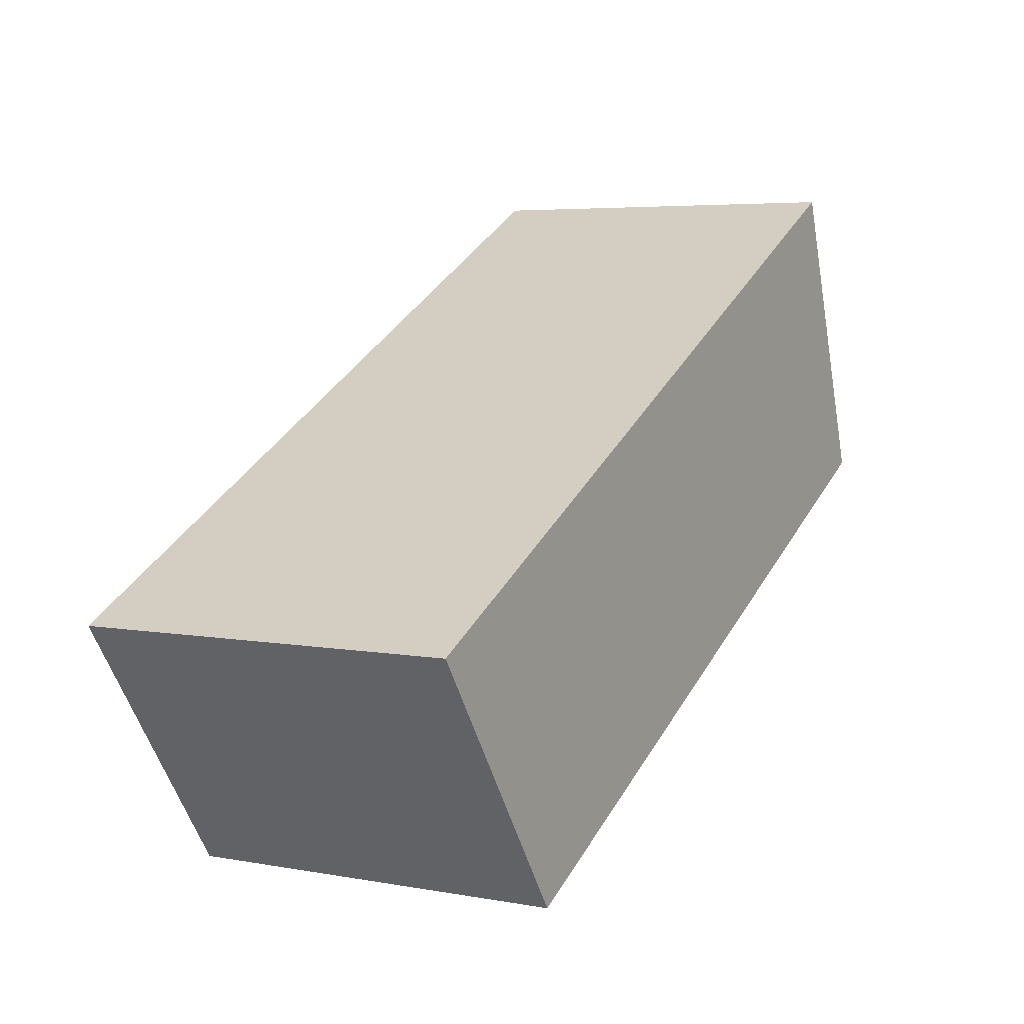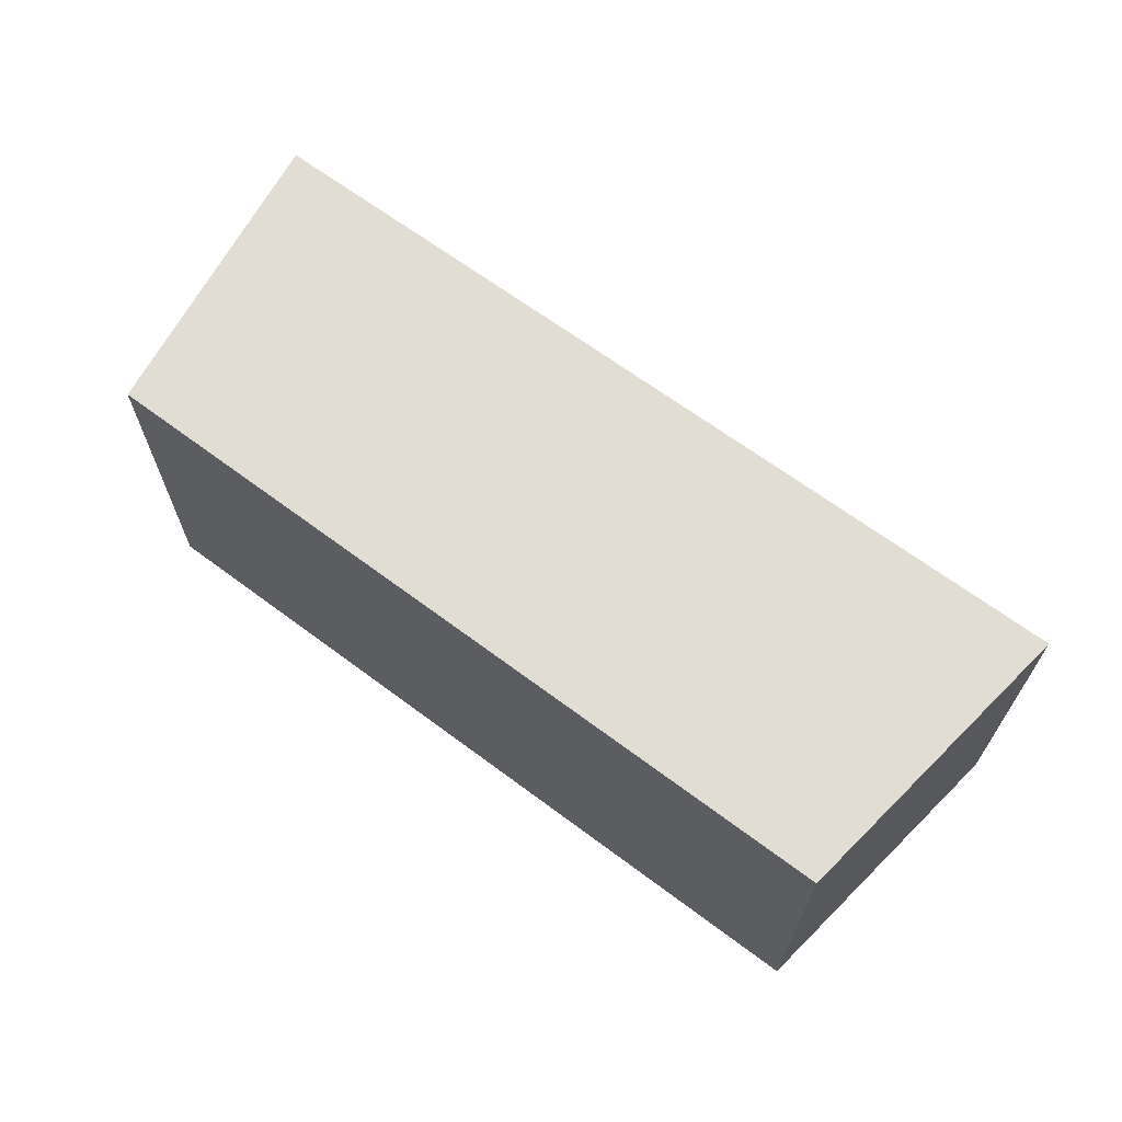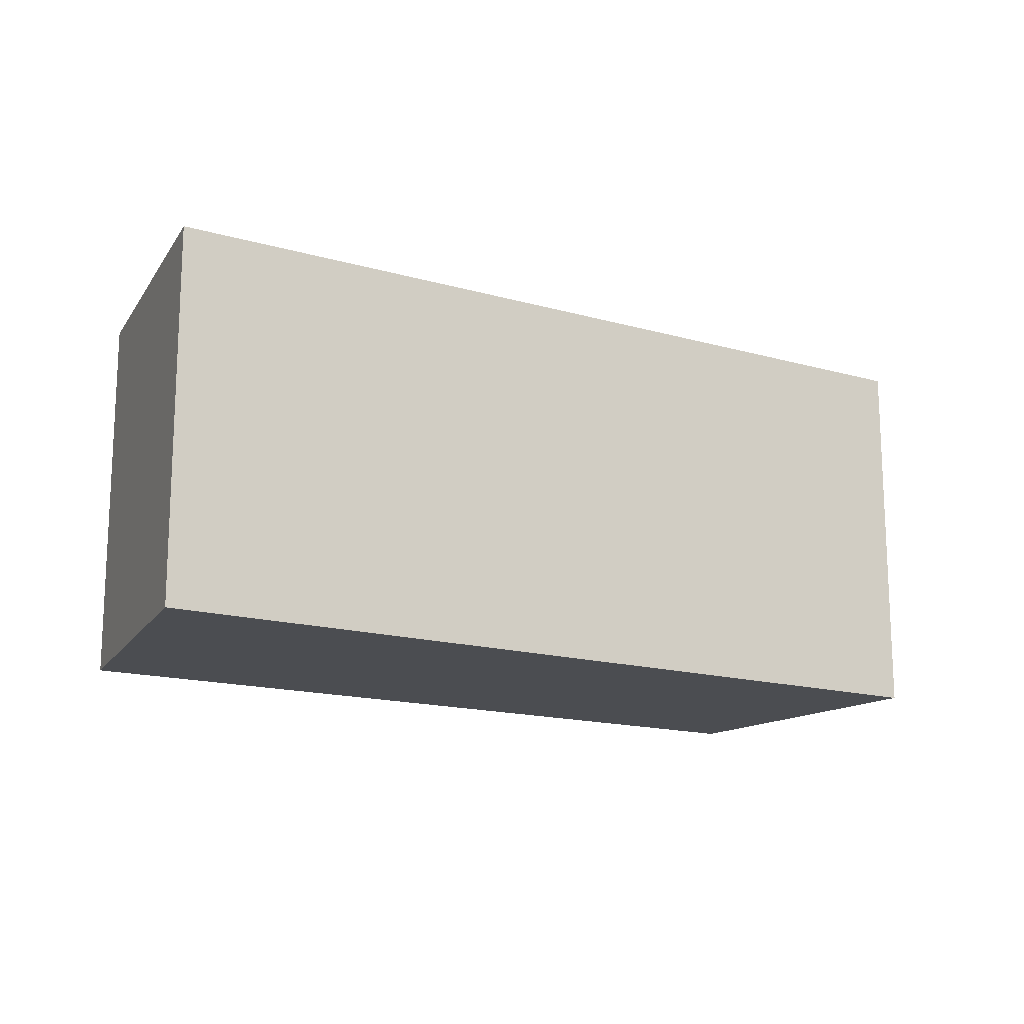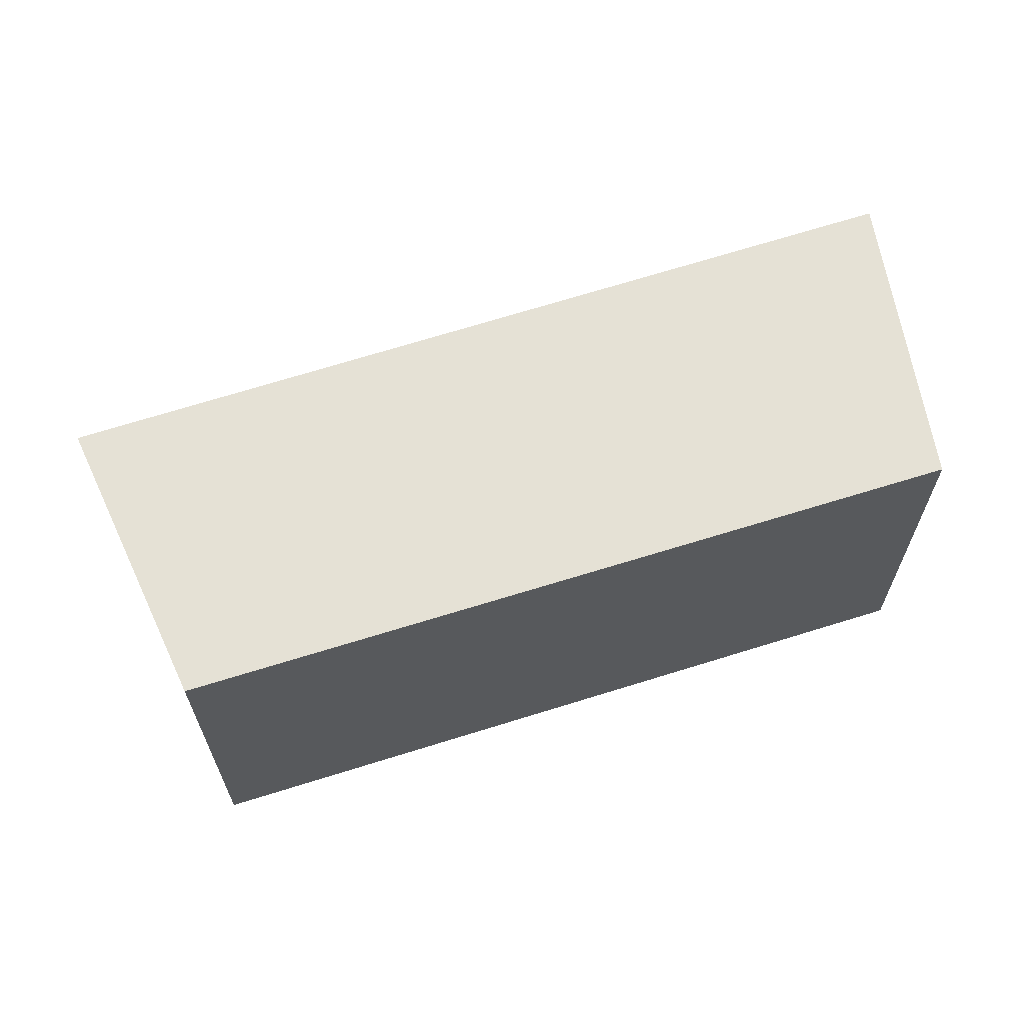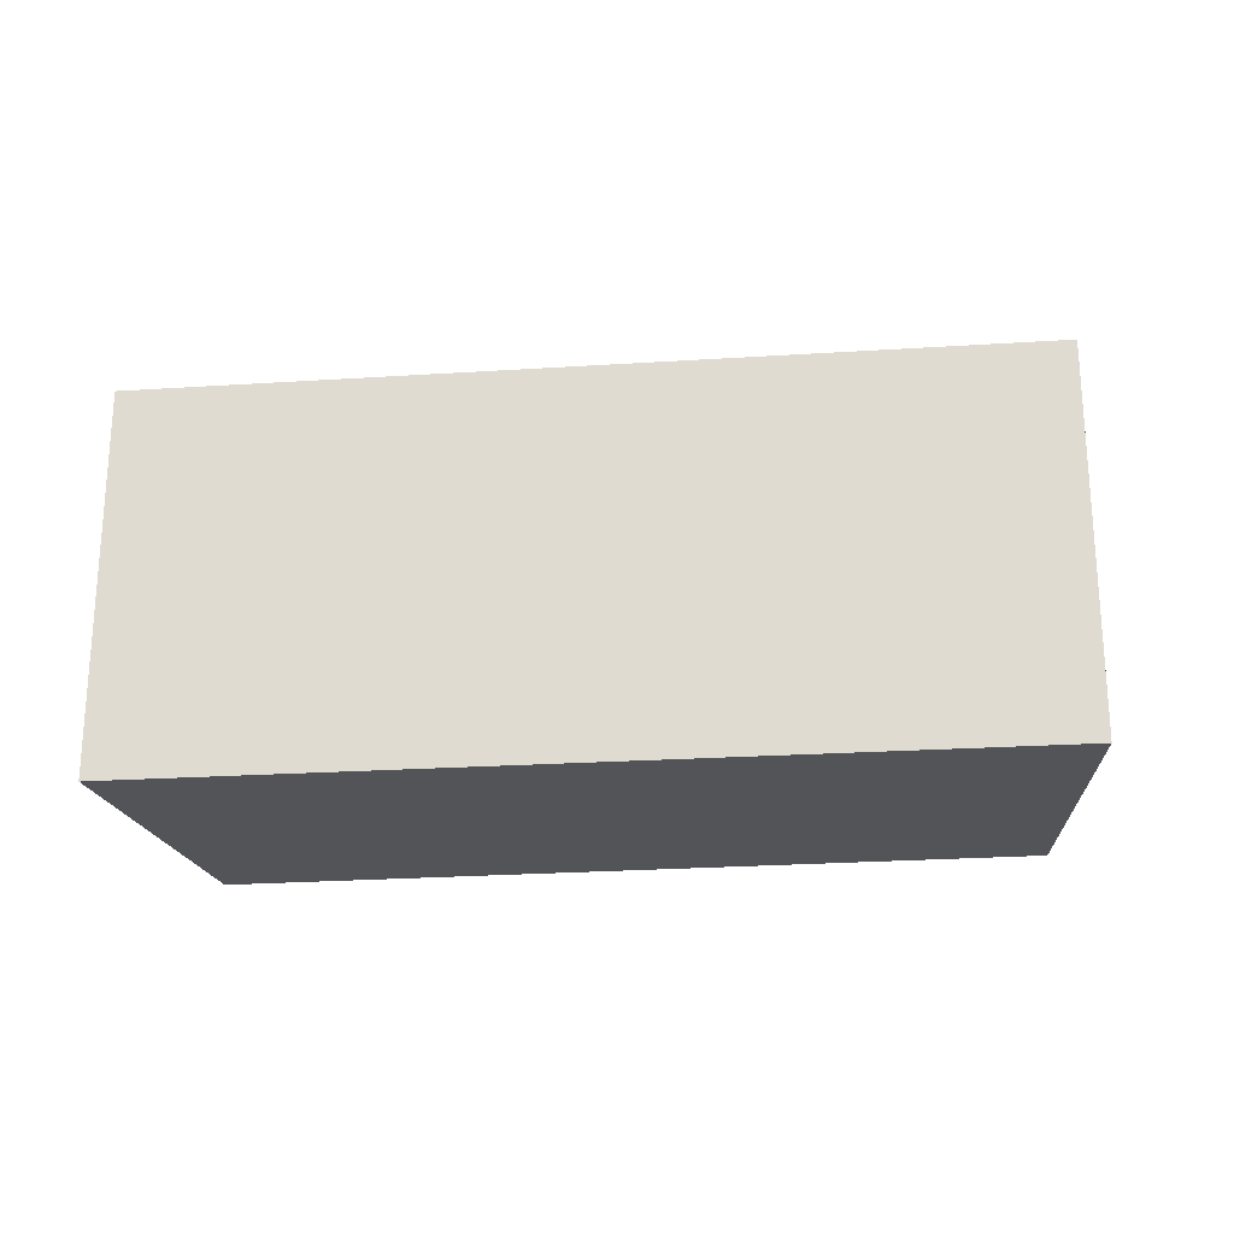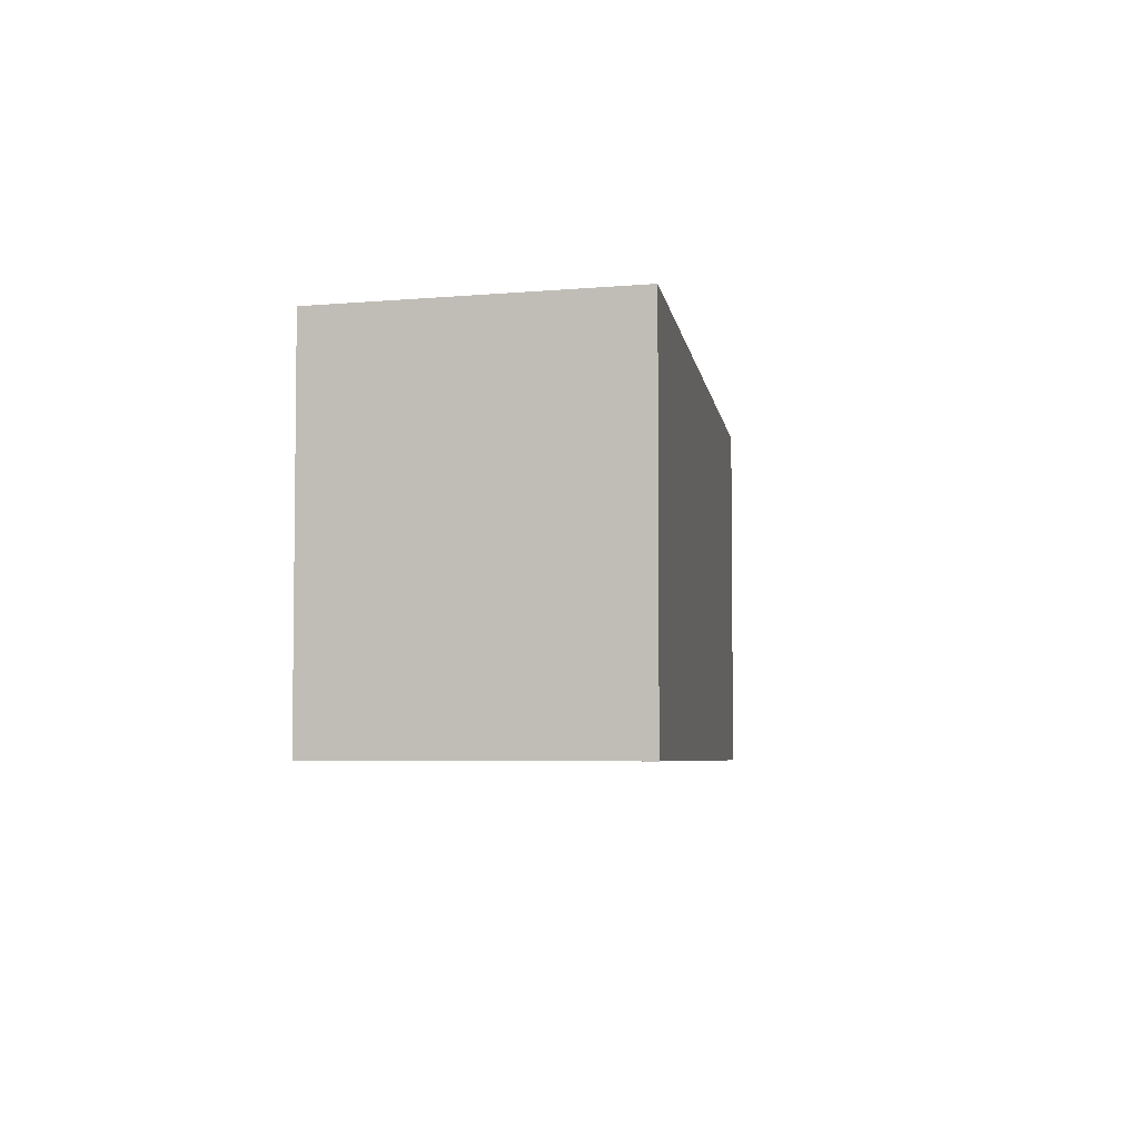
<metadata>
{"format":"obj","ext":"obj","renderer":"f3d","projection":"perspective","resolution":1024,"background":"white","views":[{"elev":5.1,"azim":120.0,"up":"+Z"},{"elev":68.1,"azim":-116.2,"up":"+Y"},{"elev":-16.0,"azim":-3.0,"up":"+Y"},{"elev":65.1,"azim":-170.5,"up":"+Y"},{"elev":-23.3,"azim":33.9,"up":"+Y"},{"elev":-4.8,"azim":-54.4,"up":"+Y"}]}
</metadata>
<code>
v  0 2.031 1.244e-16
v  4.679 2.031 -0.59
v  3.76 2.031 -1.923
v  0.541 2.031 1.578
v  3.76 1.177e-16 -1.923
v  0 0 0
v  0.541 -9.662e-17 1.578
v  4.679 3.613e-17 -0.59
g defaultobject
f 1 2 3
f 2 1 4
f 5 1 3
f 1 5 6
f 6 4 1
f 4 6 7
f 7 2 4
f 2 7 8
f 8 3 2
f 3 8 5
f 5 7 6
f 7 5 8

</code>
